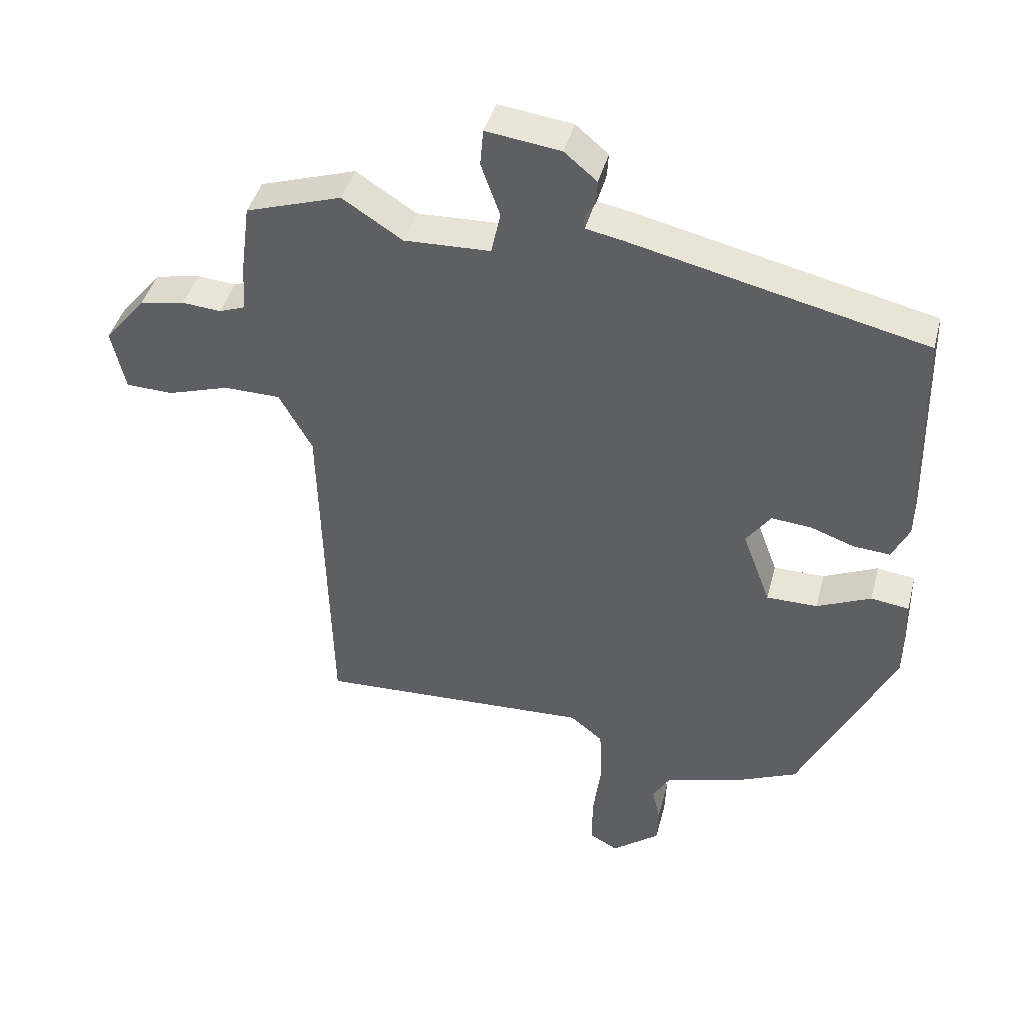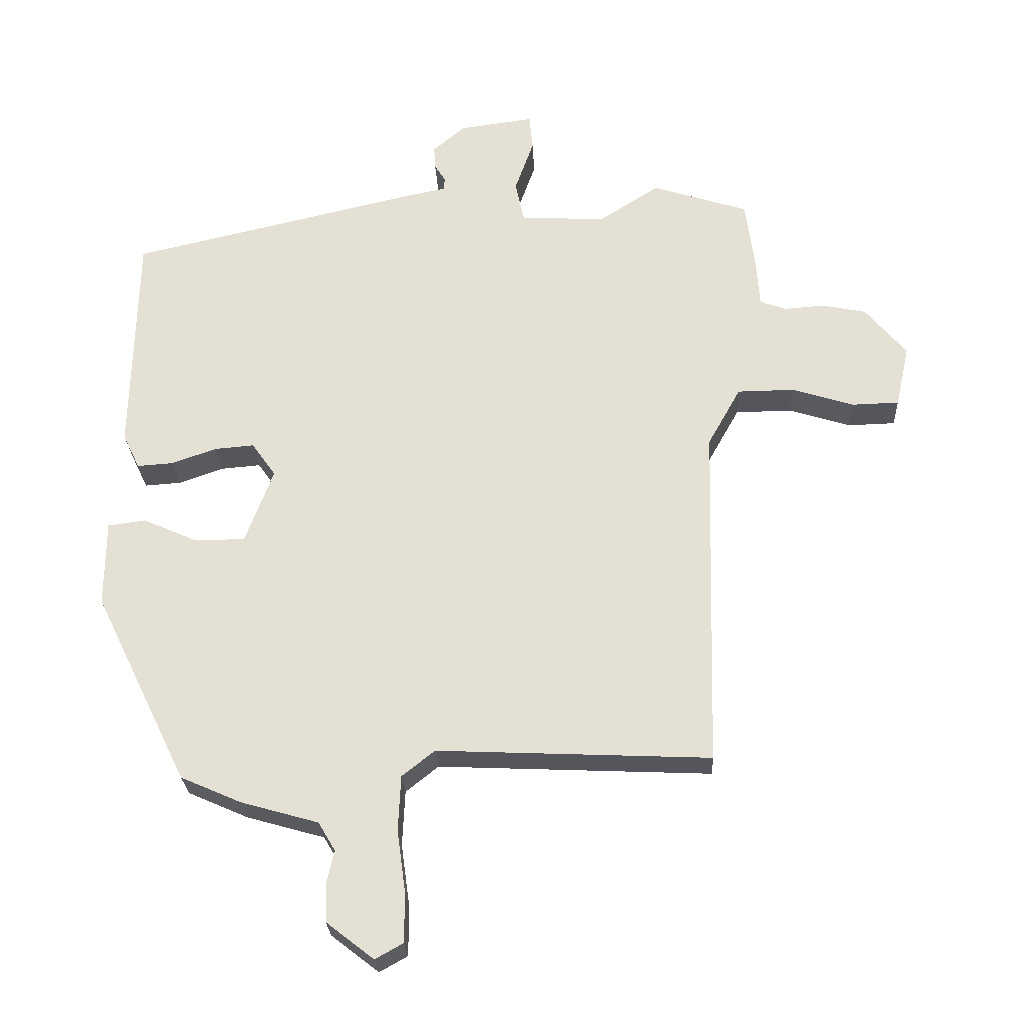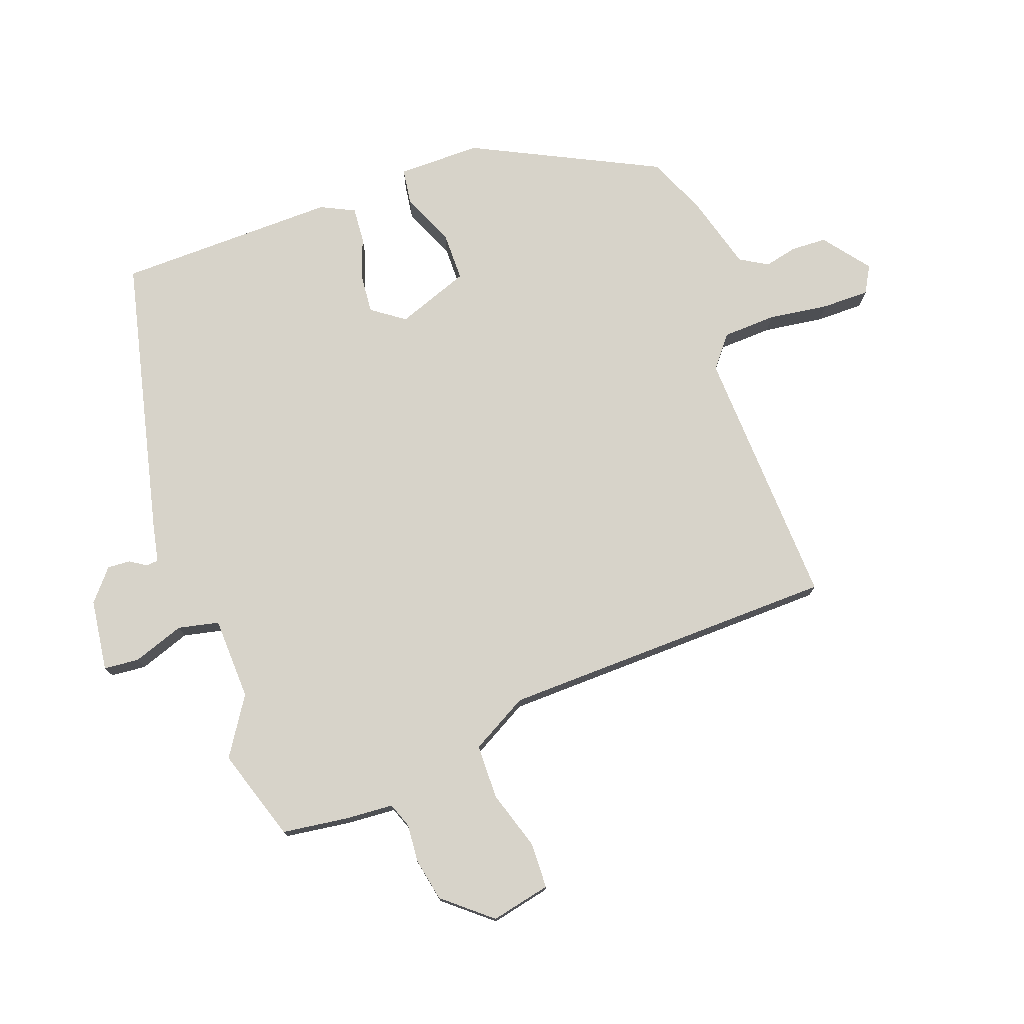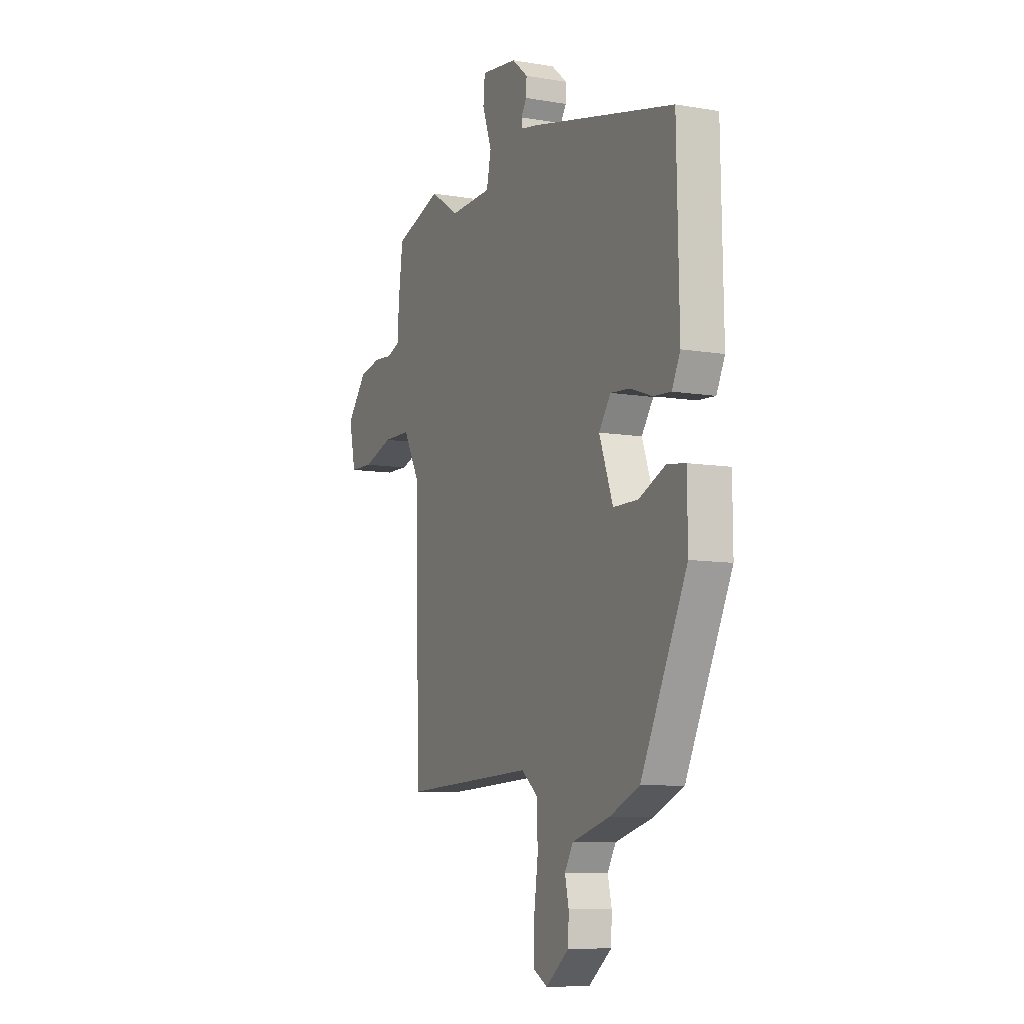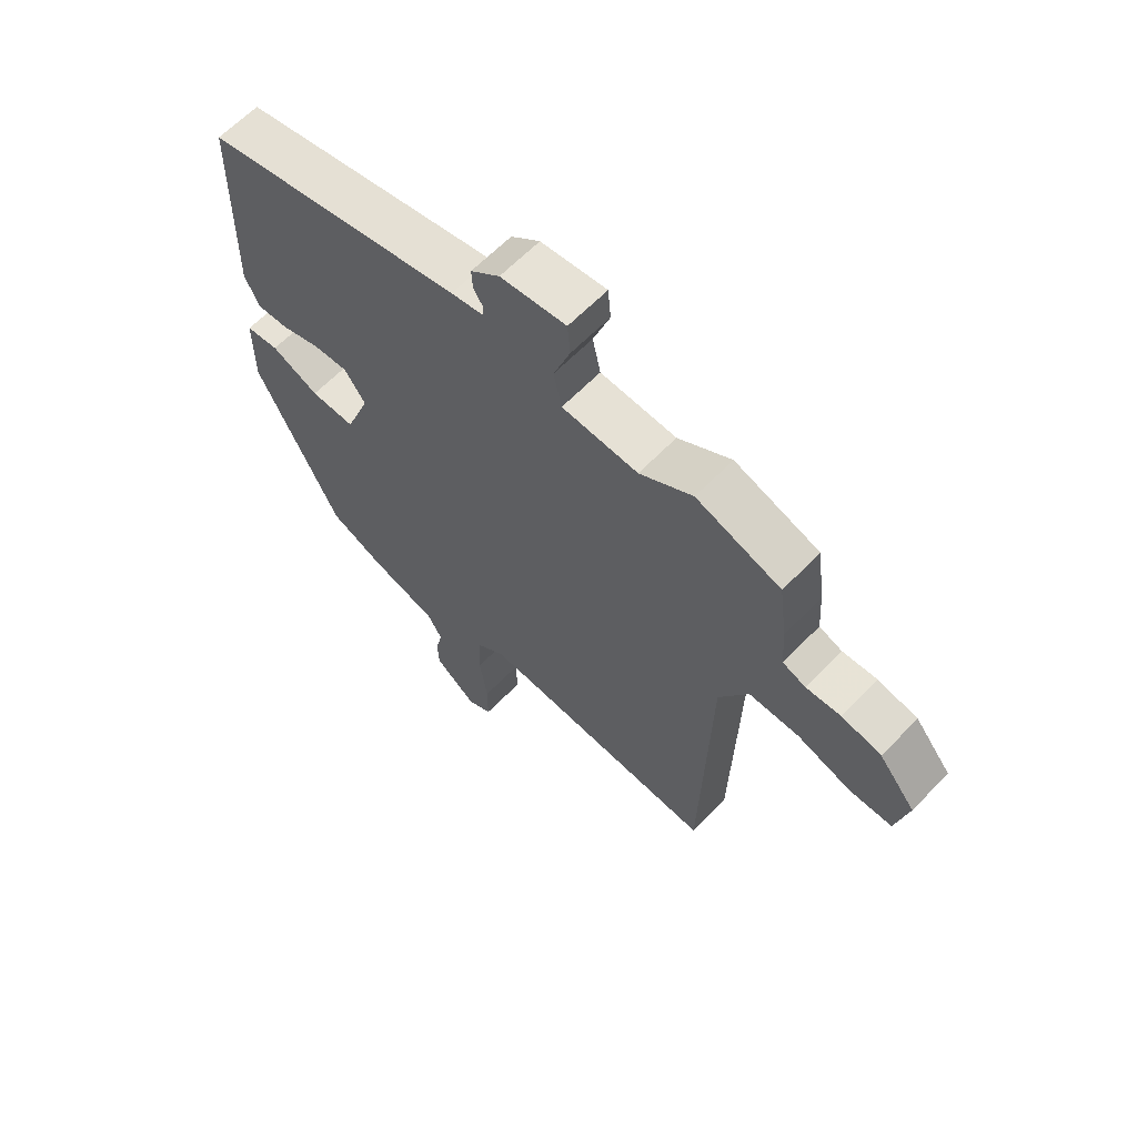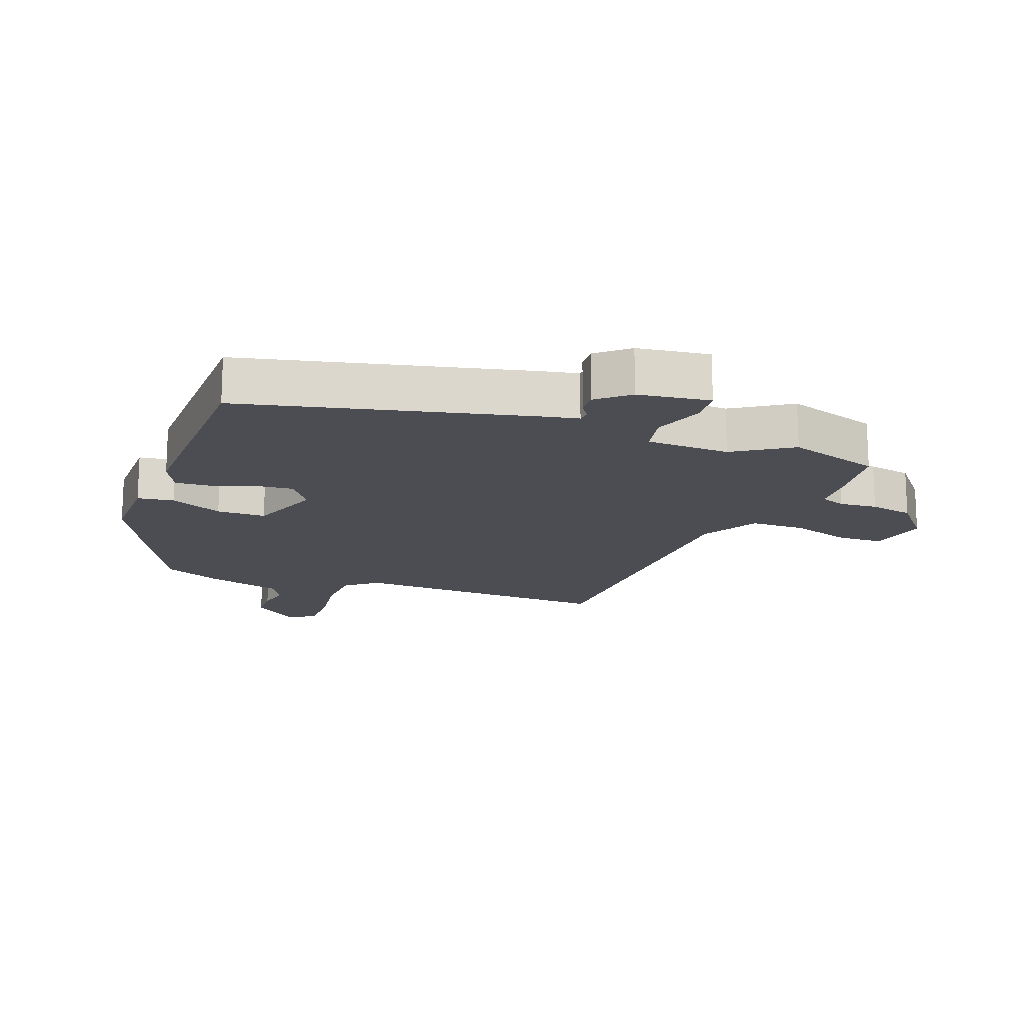
<metadata>
{"format":"obj","ext":"obj","renderer":"f3d","projection":"perspective","resolution":1024,"background":"white","views":[{"elev":42.4,"azim":-165.6,"up":"+Z"},{"elev":-26.2,"azim":2.8,"up":"+Z"},{"elev":76.2,"azim":70.3,"up":"+Y"},{"elev":-8.8,"azim":-114.6,"up":"+Z"},{"elev":63.5,"azim":44.1,"up":"+Z"},{"elev":-16.4,"azim":-20.3,"up":"+Y"}]}
</metadata>
<code>
v 0.389 0.07 0.536
v 0.536 0.07 0.488
v 0.55 0.07 0.382
v 0.555 0.07 0.306
v 0.595 0.07 0.291
v 0.655 0.07 0.296
v 0.724 0.07 0.282
v 0.787 0.07 0.206
v 0.766 0.07 0.111
v 0.693 0.07 0.109
v 0.599 0.07 0.139
v 0.512 0.07 0.138
v 0.461 0.07 0.047
v 0.447 0.07 -0.489
v 0.028 0.07 -0.47
v -0.022 0.07 -0.51
v -0.026 0.07 -0.595
v -0.013 0.07 -0.691
v -0.013 0.07 -0.767
v -0.056 0.07 -0.791
v -0.129 0.07 -0.734
v -0.131 0.07 -0.677
v -0.119 0.07 -0.625
v -0.145 0.07 -0.581
v -0.264 0.07 -0.547
v -0.357 0.07 -0.506
v -0.501 0.07 -0.211
v -0.5 0.07 -0.079
v -0.442 0.07 -0.071
v -0.359 0.07 -0.108
v -0.281 0.07 -0.108
v -0.238 0.07 0.008
v -0.275 0.07 0.06
v -0.336 0.07 0.055
v -0.404 0.07 0.031
v -0.46 0.07 0.027
v -0.486 0.07 0.081
v -0.479 0.07 0.431
v -0.028 0.07 0.535
v 0.028 0.07 0.546
v 0.03 0.07 0.565
v 0.013 0.07 0.592
v 0.011 0.07 0.628
v 0.061 0.07 0.67
v 0.175 0.07 0.685
v 0.18 0.07 0.629
v 0.151 0.07 0.547
v 0.165 0.07 0.482
v 0.297 0.07 0.477
v 0.389 0 0.536
v 0.536 0 0.488
v 0.55 0 0.382
v 0.555 0 0.306
v 0.595 0 0.291
v 0.655 0 0.296
v 0.724 0 0.282
v 0.787 0 0.206
v 0.766 0 0.111
v 0.693 0 0.109
v 0.599 0 0.139
v 0.512 0 0.138
v 0.461 0 0.047
v 0.447 0 -0.489
v 0.028 0 -0.47
v -0.022 0 -0.51
v -0.026 0 -0.595
v -0.013 0 -0.691
v -0.013 0 -0.767
v -0.056 0 -0.791
v -0.129 0 -0.734
v -0.131 0 -0.677
v -0.119 0 -0.625
v -0.145 0 -0.581
v -0.264 0 -0.547
v -0.357 0 -0.506
v -0.501 0 -0.211
v -0.5 0 -0.079
v -0.442 0 -0.071
v -0.359 0 -0.108
v -0.281 0 -0.108
v -0.238 0 0.008
v -0.275 0 0.06
v -0.336 0 0.055
v -0.404 0 0.031
v -0.46 0 0.027
v -0.486 0 0.081
v -0.479 0 0.431
v -0.028 0 0.535
v 0.028 0 0.546
v 0.03 0 0.565
v 0.013 0 0.592
v 0.011 0 0.628
v 0.061 0 0.67
v 0.175 0 0.685
v 0.18 0 0.629
v 0.151 0 0.547
v 0.165 0 0.482
v 0.297 0 0.477
f 45 46 47
f 44 45 47
f 43 44 47
f 42 43 47
f 41 42 47
f 40 41 47 48
f 39 40 48
f 38 39 48
f 37 38 48
f 36 37 48
f 35 36 48
f 34 35 48
f 33 34 48 49
f 28 29 30
f 27 28 30
f 26 27 30
f 25 26 30
f 24 25 30
f 23 24 30 31
f 21 22 23
f 20 21 23
f 19 20 23
f 18 19 23
f 17 18 23
f 23 31 32
f 17 23 32
f 16 17 32
f 13 14 15
f 15 16 32
f 13 15 32
f 12 13 32
f 9 10 11
f 8 9 11
f 7 8 11
f 6 7 11
f 5 6 11
f 4 5 11 12
f 32 33 49
f 12 32 49
f 4 12 49
f 3 4 49
f 2 3 49
f 1 2 49
f 96 95 94
f 96 94 93
f 96 93 92
f 96 92 91
f 96 91 90
f 97 96 90 89
f 97 89 88
f 97 88 87
f 97 87 86
f 97 86 85
f 97 85 84
f 97 84 83
f 98 97 83 82
f 79 78 77
f 79 77 76
f 79 76 75
f 79 75 74
f 79 74 73
f 80 79 73 72
f 72 71 70
f 72 70 69
f 72 69 68
f 72 68 67
f 72 67 66
f 81 80 72
f 81 72 66
f 81 66 65
f 64 63 62
f 81 65 64
f 81 64 62
f 81 62 61
f 60 59 58
f 60 58 57
f 60 57 56
f 60 56 55
f 60 55 54
f 61 60 54 53
f 98 82 81
f 98 81 61
f 98 61 53
f 98 53 52
f 98 52 51
f 98 51 50
f 1 50 51 2
f 2 51 52 3
f 3 52 53 4
f 4 53 54 5
f 5 54 55 6
f 6 55 56 7
f 7 56 57 8
f 8 57 58 9
f 9 58 59 10
f 10 59 60 11
f 11 60 61 12
f 12 61 62 13
f 13 62 63 14
f 14 63 64 15
f 15 64 65 16
f 16 65 66 17
f 17 66 67 18
f 18 67 68 19
f 19 68 69 20
f 20 69 70 21
f 21 70 71 22
f 22 71 72 23
f 23 72 73 24
f 24 73 74 25
f 25 74 75 26
f 26 75 76 27
f 27 76 77 28
f 28 77 78 29
f 29 78 79 30
f 30 79 80 31
f 31 80 81 32
f 32 81 82 33
f 33 82 83 34
f 34 83 84 35
f 35 84 85 36
f 36 85 86 37
f 37 86 87 38
f 38 87 88 39
f 39 88 89 40
f 40 89 90 41
f 41 90 91 42
f 42 91 92 43
f 43 92 93 44
f 44 93 94 45
f 45 94 95 46
f 46 95 96 47
f 47 96 97 48
f 48 97 98 49
f 49 98 50 1

</code>
